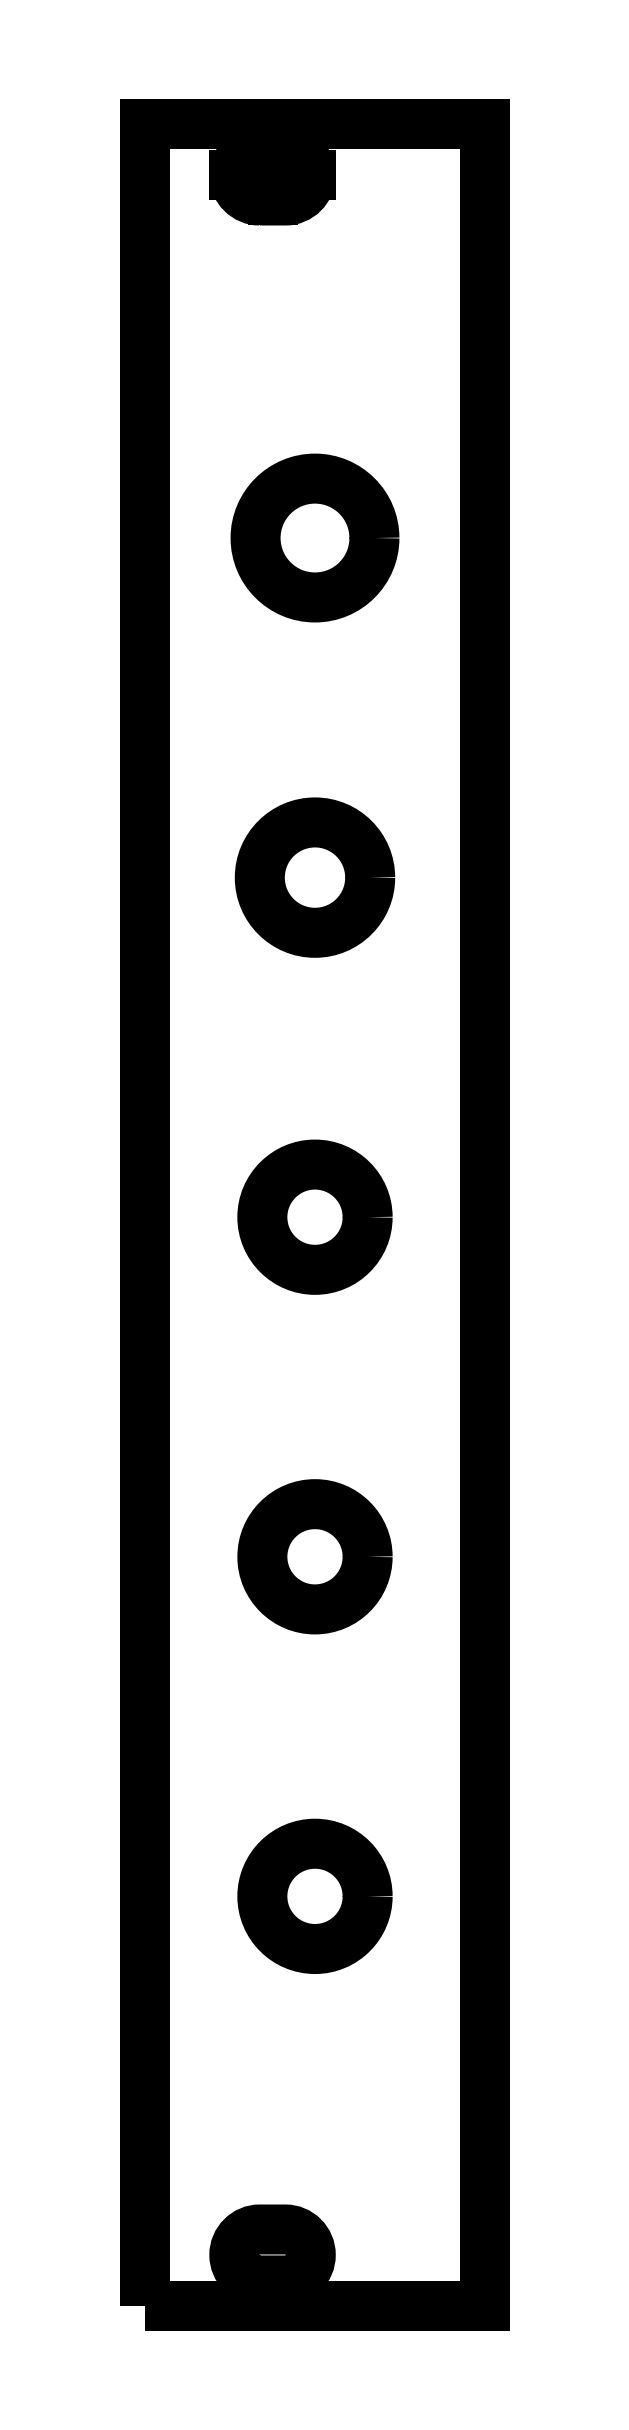
<metadata>
{"format":"dxf","ext":"dxf","renderer":"ezdxf+matplotlib","layout":"modelspace","background":"white","min_lineweight":24,"dpi":150}
</metadata>
<code>
0
SECTION
2
ENTITIES
0
CIRCLE
8
0
10
108.4
20
211.5
30
0
40
3.5
0
CIRCLE
8
0
10
108.4
20
191.5
30
0
40
3.25
0
CIRCLE
8
0
10
108.4
20
171.5
30
0
40
3.1
0
CIRCLE
8
0
10
108.4
20
151.5
30
0
40
3.1
0
CIRCLE
8
0
10
108.4
20
131.5
30
0
40
3.1
0
LWPOLYLINE
8
0
90
        4
70
     1
43
0
10
98.38
20
107.4
10
118.4
20
107.4
10
118.4
20
235.9
10
98.38
20
235.9
0
LWPOLYLINE
8
0
90
        4
70
     1
43
0
10
105.1
20
231.4
10
106.6
20
231.4
42
1
10
106.6
20
234.4
10
105.1
20
234.4
42
1
0
LWPOLYLINE
8
0
90
        4
70
     1
43
0
10
105.1
20
108.9
10
106.6
20
108.9
42
1
10
106.6
20
111.9
10
105.1
20
111.9
42
1
0
LINE
8
0
10
103.6
20
232.9
30
0
11
108.1
21
232.9
31
0
0
LINE
8
0
10
105.9
20
234.4
30
0
11
105.9
21
231.4
31
0
0
ENDSEC
0
EOF

</code>
